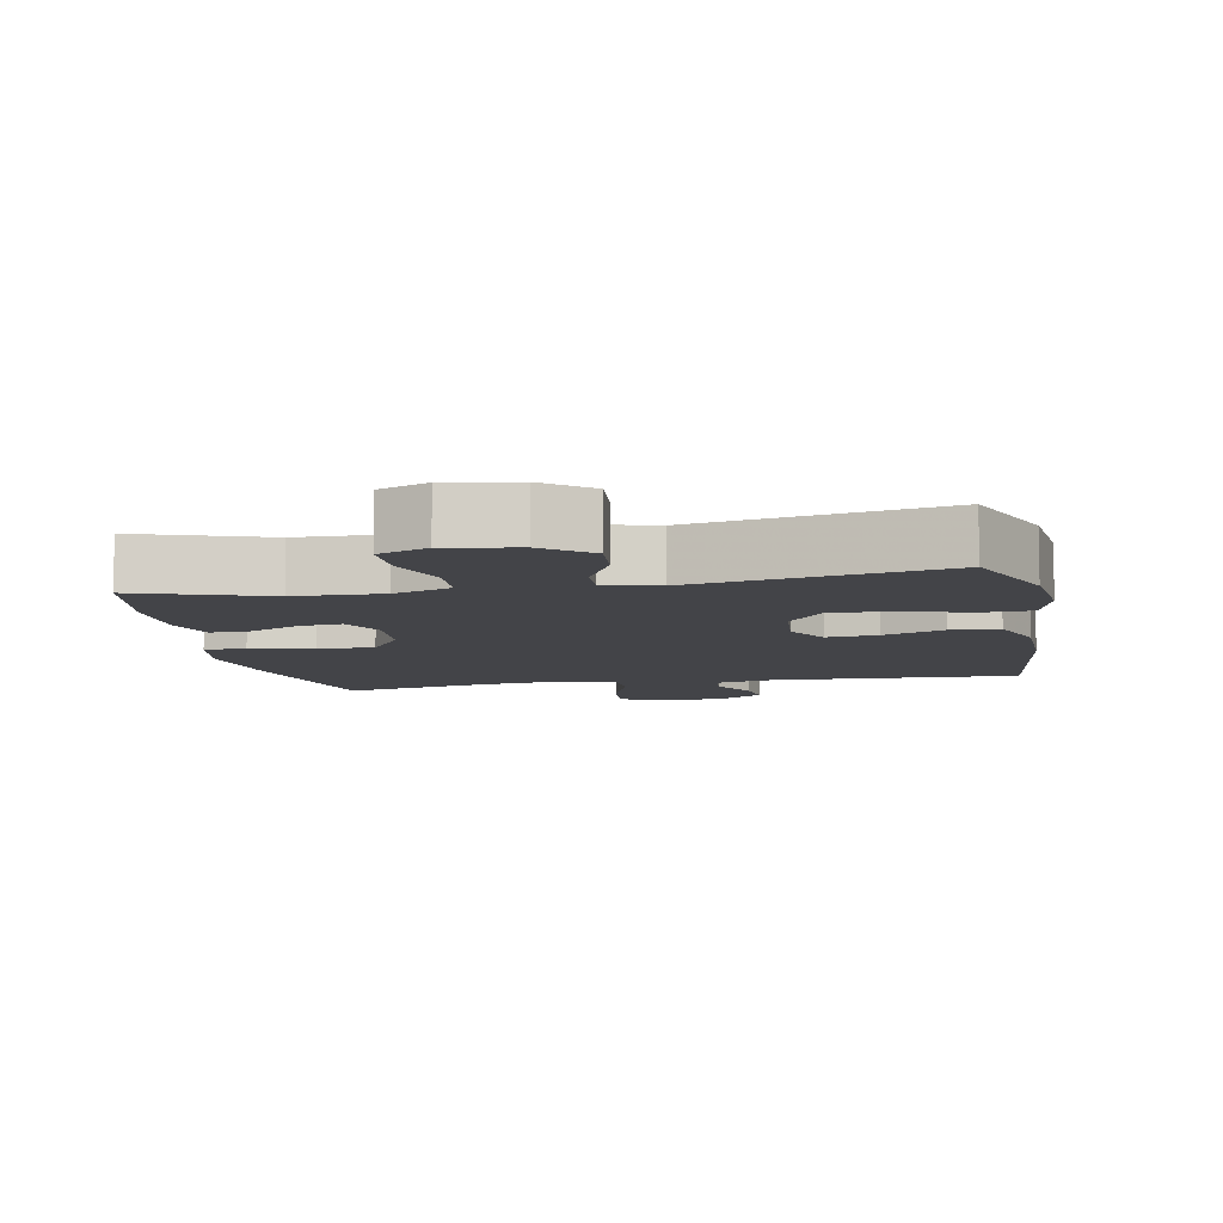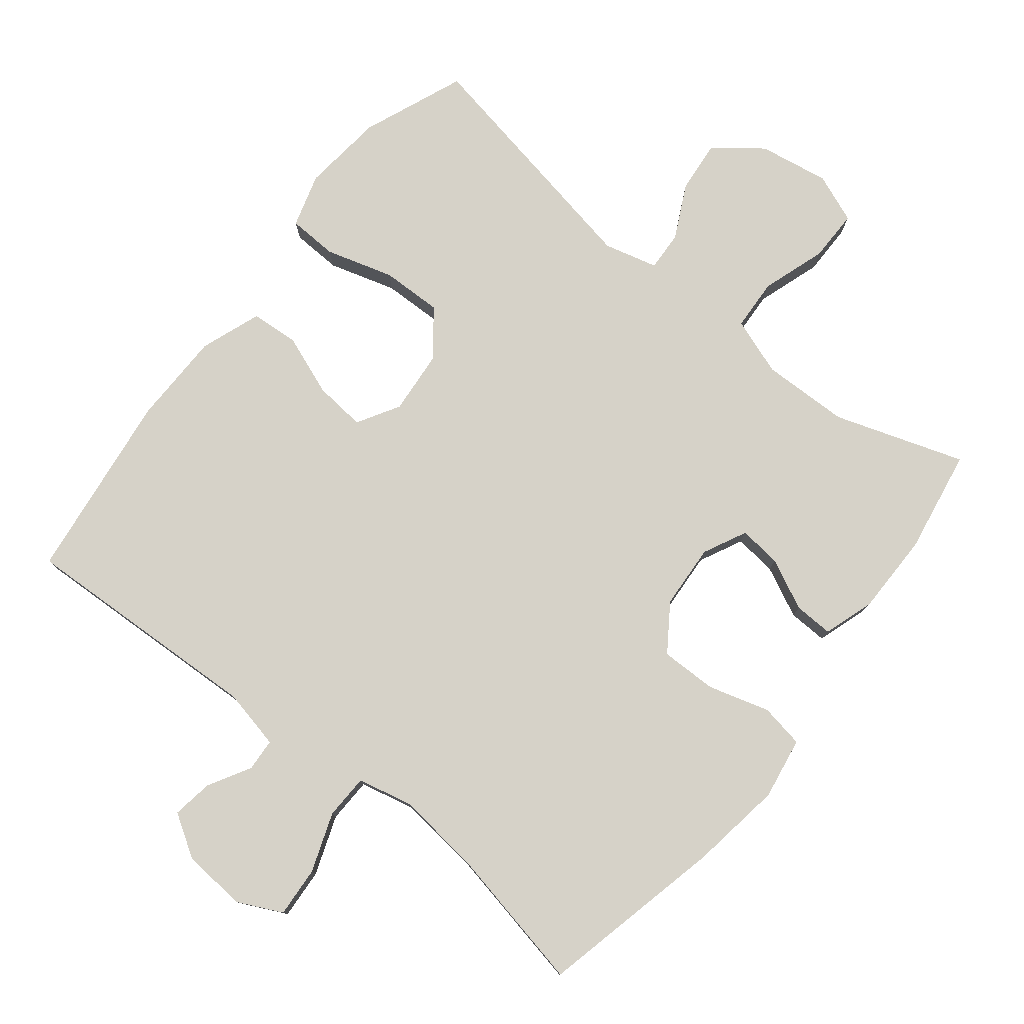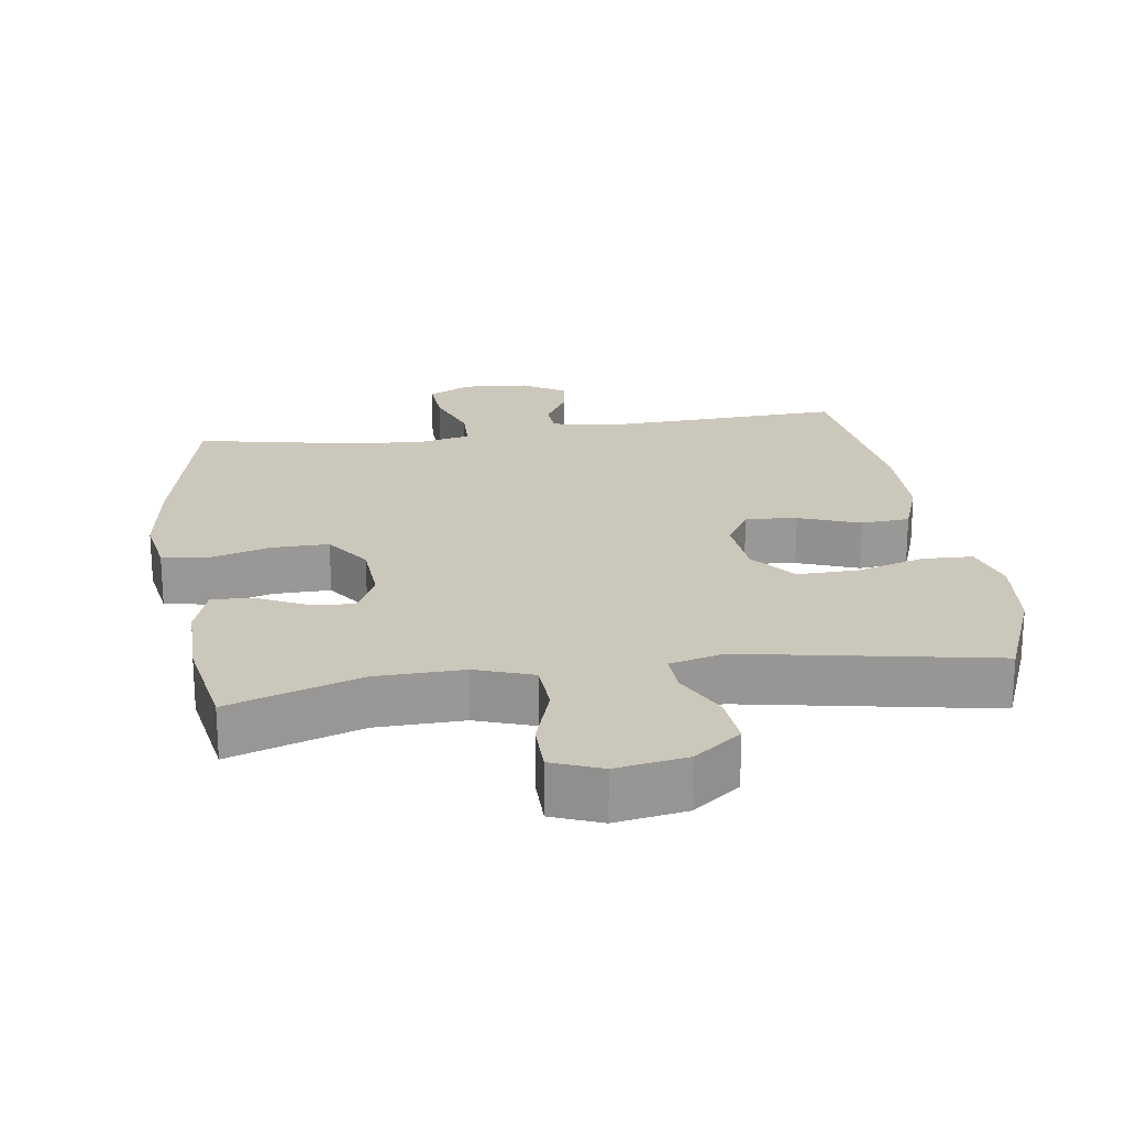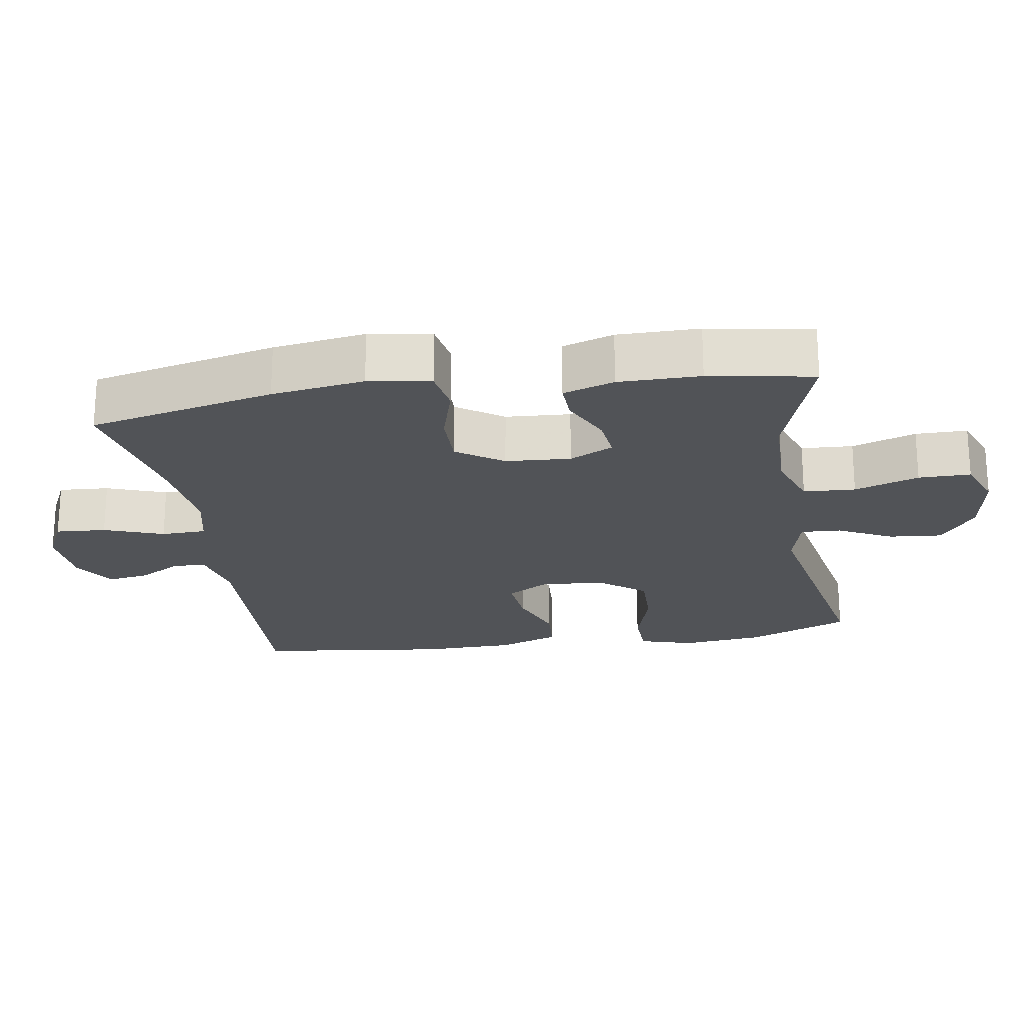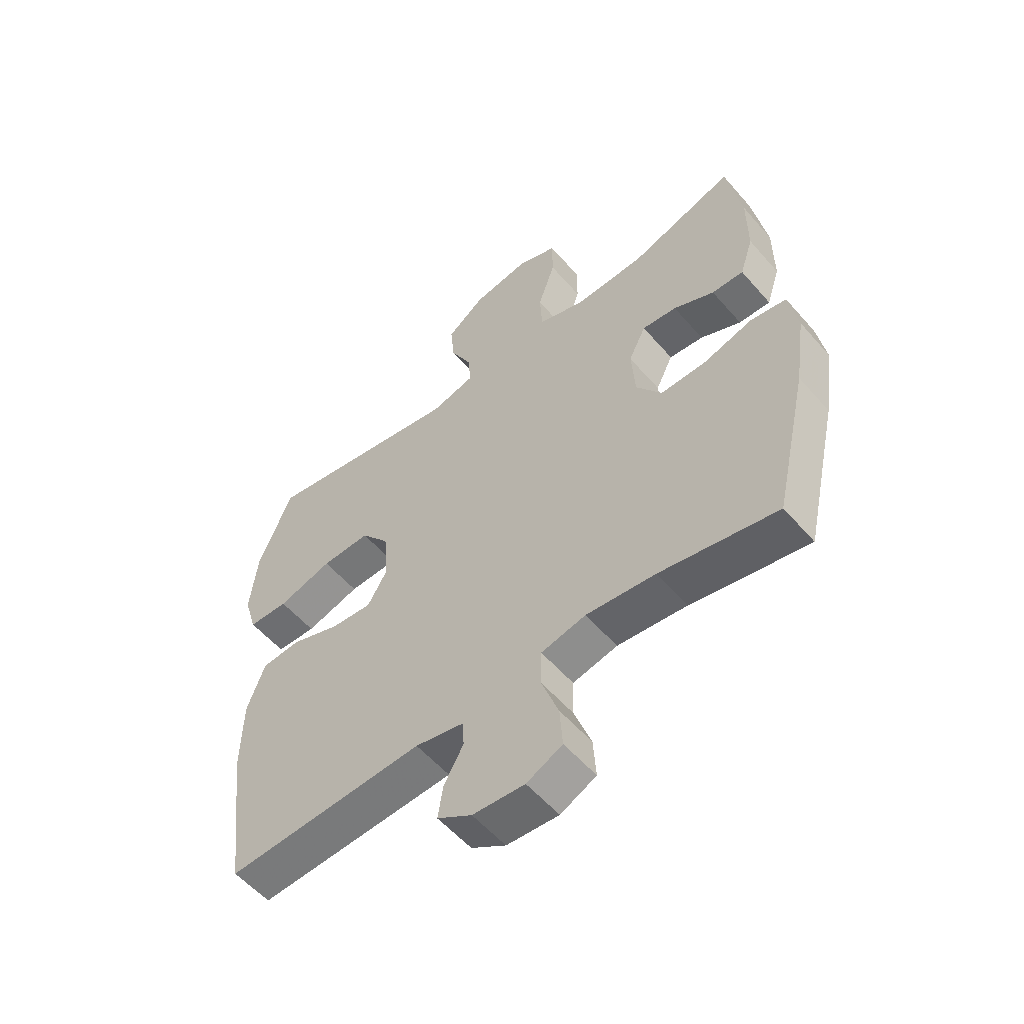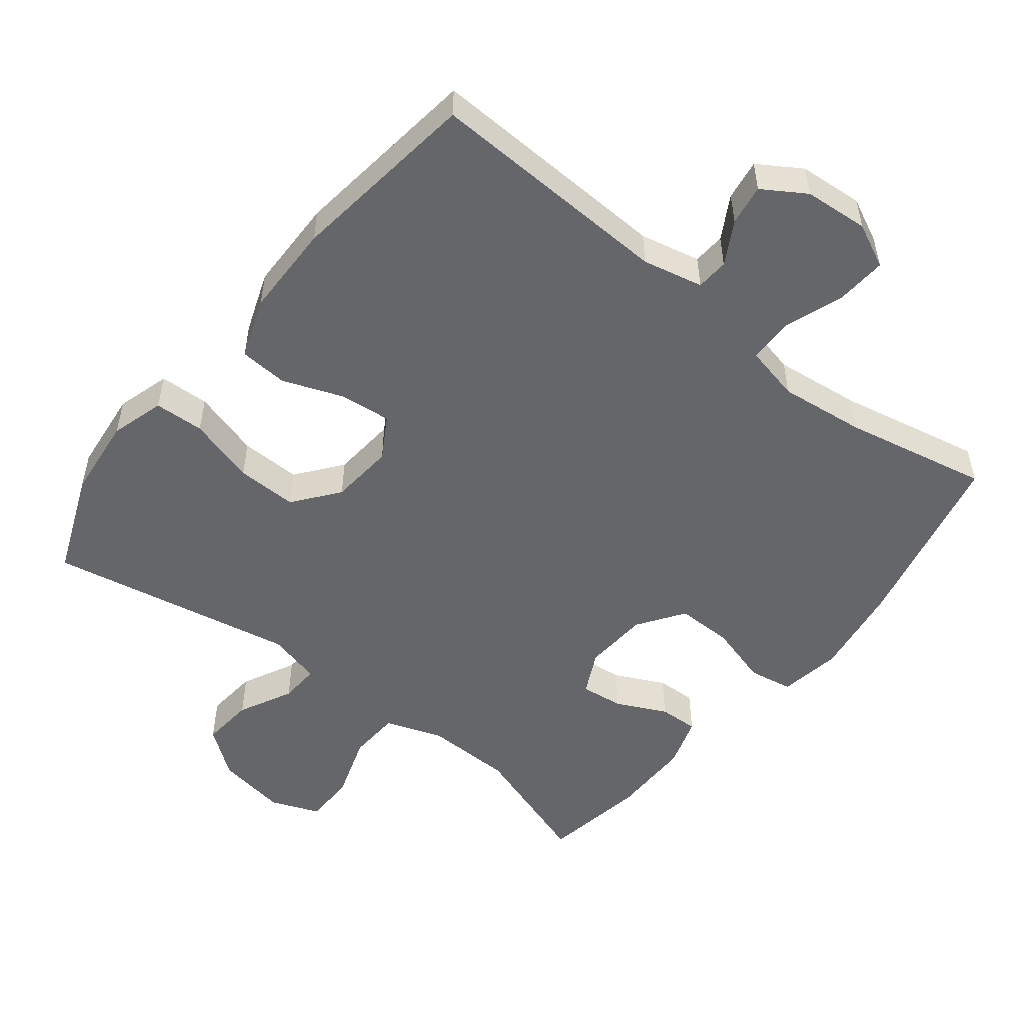
<metadata>
{"format":"obj","ext":"obj","renderer":"f3d","projection":"perspective","resolution":1024,"background":"white","views":[{"elev":-8.3,"azim":10.8,"up":"+Y"},{"elev":78.4,"azim":-141.5,"up":"+Y"},{"elev":21.7,"azim":-8.4,"up":"+Y"},{"elev":-21.9,"azim":-80.9,"up":"+Y"},{"elev":-56.1,"azim":-139.7,"up":"+Z"},{"elev":-51.9,"azim":141.7,"up":"+Y"}]}
</metadata>
<code>
v -0.5 0.07 -0.5
v -0.561 0.07 -0.231
v -0.581 0.07 -0.097
v -0.566 0.07 -0.007
v -0.502 0.07 0.004
v -0.413 0.07 -0.022
v -0.331 0.07 -0.023
v -0.285 0.07 0.044
v -0.279 0.07 0.138
v -0.31 0.07 0.201
v -0.372 0.07 0.194
v -0.445 0.07 0.159
v -0.502 0.07 0.157
v -0.526 0.07 0.231
v -0.526 0.07 0.349
v -0.5 0.07 0.5
v -0.312 0.07 0.437
v -0.185 0.07 0.434
v -0.102 0.07 0.463
v -0.098 0.07 0.538
v -0.129 0.07 0.631
v -0.129 0.07 0.706
v -0.058 0.07 0.734
v 0.044 0.07 0.717
v 0.112 0.07 0.665
v 0.105 0.07 0.589
v 0.066 0.07 0.511
v 0.063 0.07 0.453
v 0.141 0.07 0.433
v 0.5 0.07 0.5
v 0.56 0.07 0.352
v 0.573 0.07 0.233
v 0.55 0.07 0.155
v 0.478 0.07 0.152
v 0.38 0.07 0.181
v 0.292 0.07 0.183
v 0.241 0.07 0.118
v 0.233 0.07 0.025
v 0.269 0.07 -0.036
v 0.343 0.07 -0.029
v 0.431 0.07 0.004
v 0.501 0.07 -0.001
v 0.533 0.07 -0.089
v 0.535 0.07 -0.224
v 0.5 0.07 -0.5
v 0.144 0.07 -0.484
v 0.057 0.07 -0.503
v 0.054 0.07 -0.55
v 0.089 0.07 -0.612
v 0.098 0.07 -0.671
v 0.036 0.07 -0.71
v -0.057 0.07 -0.717
v -0.121 0.07 -0.686
v -0.116 0.07 -0.613
v -0.085 0.07 -0.527
v -0.087 0.07 -0.462
v -0.167 0.07 -0.444
v -0.291 0.07 -0.458
v -0.5 0 -0.5
v -0.561 0 -0.231
v -0.581 0 -0.097
v -0.566 0 -0.007
v -0.502 0 0.004
v -0.413 0 -0.022
v -0.331 0 -0.023
v -0.285 0 0.044
v -0.279 0 0.138
v -0.31 0 0.201
v -0.372 0 0.194
v -0.445 0 0.159
v -0.502 0 0.157
v -0.526 0 0.231
v -0.526 0 0.349
v -0.5 0 0.5
v -0.312 0 0.437
v -0.185 0 0.434
v -0.102 0 0.463
v -0.098 0 0.538
v -0.129 0 0.631
v -0.129 0 0.706
v -0.058 0 0.734
v 0.044 0 0.717
v 0.112 0 0.665
v 0.105 0 0.589
v 0.066 0 0.511
v 0.063 0 0.453
v 0.141 0 0.433
v 0.5 0 0.5
v 0.56 0 0.352
v 0.573 0 0.233
v 0.55 0 0.155
v 0.478 0 0.152
v 0.38 0 0.181
v 0.292 0 0.183
v 0.241 0 0.118
v 0.233 0 0.025
v 0.269 0 -0.036
v 0.343 0 -0.029
v 0.431 0 0.004
v 0.501 0 -0.001
v 0.533 0 -0.089
v 0.535 0 -0.224
v 0.5 0 -0.5
v 0.144 0 -0.484
v 0.057 0 -0.503
v 0.054 0 -0.55
v 0.089 0 -0.612
v 0.098 0 -0.671
v 0.036 0 -0.71
v -0.057 0 -0.717
v -0.121 0 -0.686
v -0.116 0 -0.613
v -0.085 0 -0.527
v -0.087 0 -0.462
v -0.167 0 -0.444
v -0.291 0 -0.458
f 52 53 54 55
f 52 55 56
f 51 52 56
f 48 49 50 51
f 47 48 51 56
f 46 47 56
f 45 46 56 57
f 43 44 45 57
f 40 41 42 43
f 39 40 43 57
f 32 33 34 35
f 32 35 36
f 29 30 31 32
f 28 29 32 36
f 24 25 26 27
f 24 27 28
f 23 24 28
f 20 21 22 23
f 19 20 23 28
f 18 19 28 36
f 14 15 16 17
f 11 12 13 14
f 10 11 14 17
f 9 10 17 18
f 3 4 5 6
f 3 6 7
f 58 1 2 3
f 58 3 7
f 38 39 57 58
f 37 38 58 7
f 36 37 7 8
f 8 9 18 36
f 113 112 111 110
f 114 113 110
f 114 110 109
f 109 108 107 106
f 114 109 106 105
f 114 105 104
f 115 114 104 103
f 115 103 102 101
f 101 100 99 98
f 115 101 98 97
f 93 92 91 90
f 94 93 90
f 90 89 88 87
f 94 90 87 86
f 85 84 83 82
f 86 85 82
f 86 82 81
f 81 80 79 78
f 86 81 78 77
f 94 86 77 76
f 75 74 73 72
f 72 71 70 69
f 75 72 69 68
f 76 75 68 67
f 64 63 62 61
f 65 64 61
f 61 60 59 116
f 65 61 116
f 116 115 97 96
f 65 116 96 95
f 66 65 95 94
f 94 76 67 66
f 1 59 60 2
f 2 60 61 3
f 3 61 62 4
f 4 62 63 5
f 5 63 64 6
f 6 64 65 7
f 7 65 66 8
f 8 66 67 9
f 9 67 68 10
f 10 68 69 11
f 11 69 70 12
f 12 70 71 13
f 13 71 72 14
f 14 72 73 15
f 15 73 74 16
f 16 74 75 17
f 17 75 76 18
f 18 76 77 19
f 19 77 78 20
f 20 78 79 21
f 21 79 80 22
f 22 80 81 23
f 23 81 82 24
f 24 82 83 25
f 25 83 84 26
f 26 84 85 27
f 27 85 86 28
f 28 86 87 29
f 29 87 88 30
f 30 88 89 31
f 31 89 90 32
f 32 90 91 33
f 33 91 92 34
f 34 92 93 35
f 35 93 94 36
f 36 94 95 37
f 37 95 96 38
f 38 96 97 39
f 39 97 98 40
f 40 98 99 41
f 41 99 100 42
f 42 100 101 43
f 43 101 102 44
f 44 102 103 45
f 45 103 104 46
f 46 104 105 47
f 47 105 106 48
f 48 106 107 49
f 49 107 108 50
f 50 108 109 51
f 51 109 110 52
f 52 110 111 53
f 53 111 112 54
f 54 112 113 55
f 55 113 114 56
f 56 114 115 57
f 57 115 116 58
f 58 116 59 1

</code>
